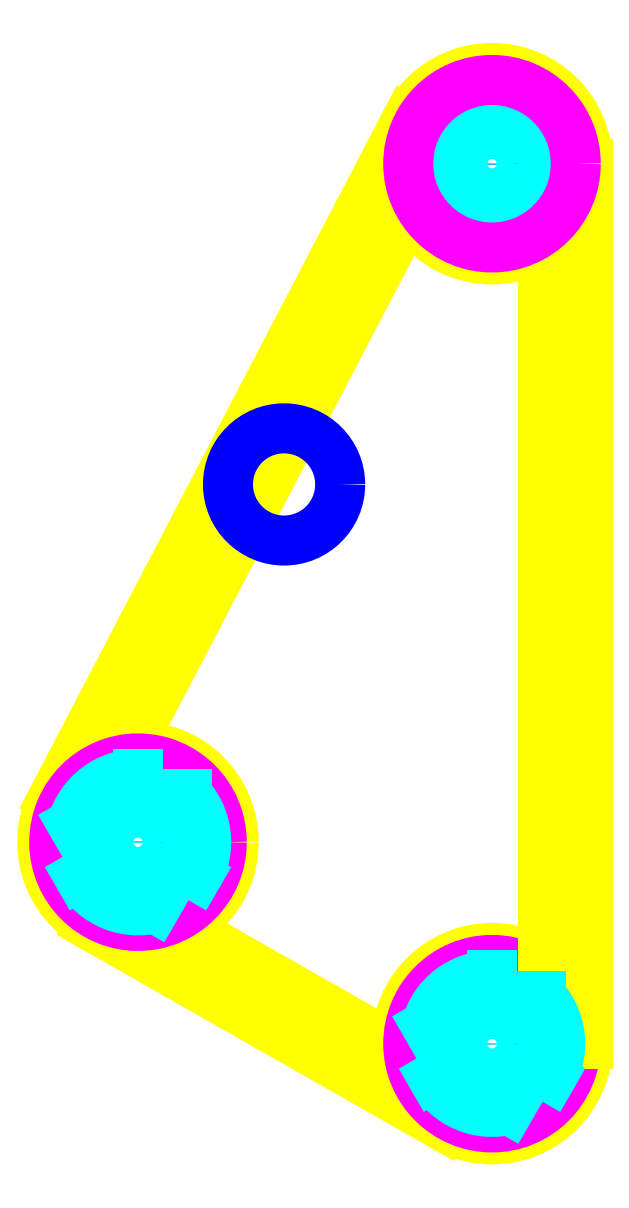
<metadata>
{"format":"dxf","ext":"dxf","renderer":"ezdxf+matplotlib","layout":"modelspace","background":"white","min_lineweight":24,"dpi":150}
</metadata>
<code>
0
SECTION
2
ENTITIES
0
LINE
8
Z0_RUBBER
10
17.28
20
15.98
30
0
11
15.8
21
16.82
31
0
0
LINE
8
Z0_RUBBER
10
17.37
20
16.14
30
0
11
15.89
21
16.98
31
0
0
CIRCLE
8
Z0_RUBBER
10
17.48
20
16.32
30
0
40
0.4
0
CIRCLE
8
Z0_RUBBER
10
17.48
20
16.32
30
0
40
0.215
0
CIRCLE
8
Z0_TOPCOMP
10
17.48
20
16.32
30
0
40
0.35
0
CIRCLE
8
Z0_CUT500
10
17.48
20
16.32
30
0
40
0.0825
0
LINE
8
Z0_RUBBER
10
15.64
20
17.35
30
0
11
17.12
21
20.19
31
0
0
LINE
8
Z0_RUBBER
10
17.28
20
20.1
30
0
11
15.81
21
17.26
31
0
0
LINE
8
Z0_RUBBER
10
17.69
20
20
30
0
11
17.69
21
16.32
31
0
0
LINE
8
Z0_RUBBER
10
17.88
20
20
30
0
11
17.88
21
16.32
31
0
0
CIRCLE
8
Z0_CUT500
10
17.48
20
20
30
0
40
0.0825
0
CIRCLE
8
1_250BIT_500DEP
10
16.61
20
18.66
30
0
40
0.2344
0
ARC
8
Z0_BOTCOMP
10
17.48
20
16.32
30
0
40
0.285
50
90
51
164.6
0
ARC
8
Z0_BOTCOMP
10
17.48
20
16.32
30
0
40
0.285
50
-150
51
-75.43
0
ARC
8
Z0_BOTCOMP
10
17.48
20
16.32
30
0
40
0.285
50
-30
51
44.57
0
LINE
8
Z0_BOTCOMP
10
17.23
20
16.18
30
0
11
17.3
21
16.22
31
0
0
LINE
8
Z0_BOTCOMP
10
17.3
20
16.22
30
0
11
17.2
21
16.4
31
0
0
LINE
8
Z0_BOTCOMP
10
17.72
20
16.18
30
0
11
17.65
21
16.22
31
0
0
LINE
8
Z0_BOTCOMP
10
17.65
20
16.22
30
0
11
17.55
21
16.05
31
0
0
LINE
8
Z0_BOTCOMP
10
17.48
20
16.52
30
0
11
17.68
21
16.52
31
0
0
LINE
8
Z0_BOTCOMP
10
17.48
20
16.61
30
0
11
17.48
21
16.52
31
0
0
CIRCLE
8
Z0_BOTCOMP
10
17.48
20
16.32
30
0
40
0.059
0
CIRCLE
8
Z0_BOTCOMP
10
17.48
20
16.32
30
0
40
0.085
0
CIRCLE
8
Z0_RUBBER
10
16
20
17.17
30
0
40
0.4
0
CIRCLE
8
Z0_RUBBER
10
16
20
17.17
30
0
40
0.215
0
CIRCLE
8
Z0_TOPCOMP
10
16
20
17.17
30
0
40
0.35
0
CIRCLE
8
Z0_CUT500
10
16
20
17.17
30
0
40
0.0825
0
ARC
8
Z0_BOTCOMP
10
16
20
17.17
30
0
40
0.285
50
90
51
164.6
0
ARC
8
Z0_BOTCOMP
10
16
20
17.17
30
0
40
0.285
50
-150
51
-75.43
0
ARC
8
Z0_BOTCOMP
10
16
20
17.17
30
0
40
0.285
50
-30
51
44.57
0
LINE
8
Z0_BOTCOMP
10
15.75
20
17.02
30
0
11
15.82
21
17.07
31
0
0
LINE
8
Z0_BOTCOMP
10
15.82
20
17.07
30
0
11
15.72
21
17.24
31
0
0
LINE
8
Z0_BOTCOMP
10
16.24
20
17.02
30
0
11
16.17
21
17.07
31
0
0
LINE
8
Z0_BOTCOMP
10
16.17
20
17.07
30
0
11
16.07
21
16.89
31
0
0
LINE
8
Z0_BOTCOMP
10
16
20
17.37
30
0
11
16.2
21
17.37
31
0
0
LINE
8
Z0_BOTCOMP
10
16
20
17.45
30
0
11
16
21
17.37
31
0
0
CIRCLE
8
Z0_BOTCOMP
10
16
20
17.17
30
0
40
0.059
0
CIRCLE
8
Z0_BOTCOMP
10
16
20
17.17
30
0
40
0.085
0
CIRCLE
8
Z0_RUBBER
10
17.48
20
20
30
0
40
0.4
0
CIRCLE
8
Z0_RUBBER
10
17.48
20
20
30
0
40
0.215
0
CIRCLE
8
Z0_CUT500
10
17.48
20
20
30
0
40
0.0825
0
ARC
8
Z0_BOTCOMP
10
17.48
20
20
30
0
40
0.285
50
15.43
51
90
0
ARC
8
Z0_BOTCOMP
10
17.48
20
20
30
0
40
0.285
50
-104.6
51
-30
0
ARC
8
Z0_BOTCOMP
10
17.48
20
20
30
0
40
0.285
50
135.4
51
-150
0
LINE
8
Z0_BOTCOMP
10
17.72
20
19.86
30
0
11
17.65
21
19.9
31
0
0
LINE
8
Z0_BOTCOMP
10
17.65
20
19.9
30
0
11
17.75
21
20.08
31
0
0
LINE
8
Z0_BOTCOMP
10
17.23
20
19.86
30
0
11
17.3
21
19.9
31
0
0
LINE
8
Z0_BOTCOMP
10
17.3
20
19.9
30
0
11
17.4
21
19.72
31
0
0
LINE
8
Z0_BOTCOMP
10
17.48
20
20.2
30
0
11
17.27
21
20.2
31
0
0
LINE
8
Z0_BOTCOMP
10
17.48
20
20.29
30
0
11
17.48
21
20.2
31
0
0
CIRCLE
8
Z0_BOTCOMP
10
17.48
20
20
30
0
40
0.059
0
CIRCLE
8
Z0_BOTCOMP
10
17.48
20
20
30
0
40
0.085
0
CIRCLE
8
Z0_TOPCOMP
10
17.48
20
20
30
0
40
0.35
0
ENDSEC
0
EOF

</code>
